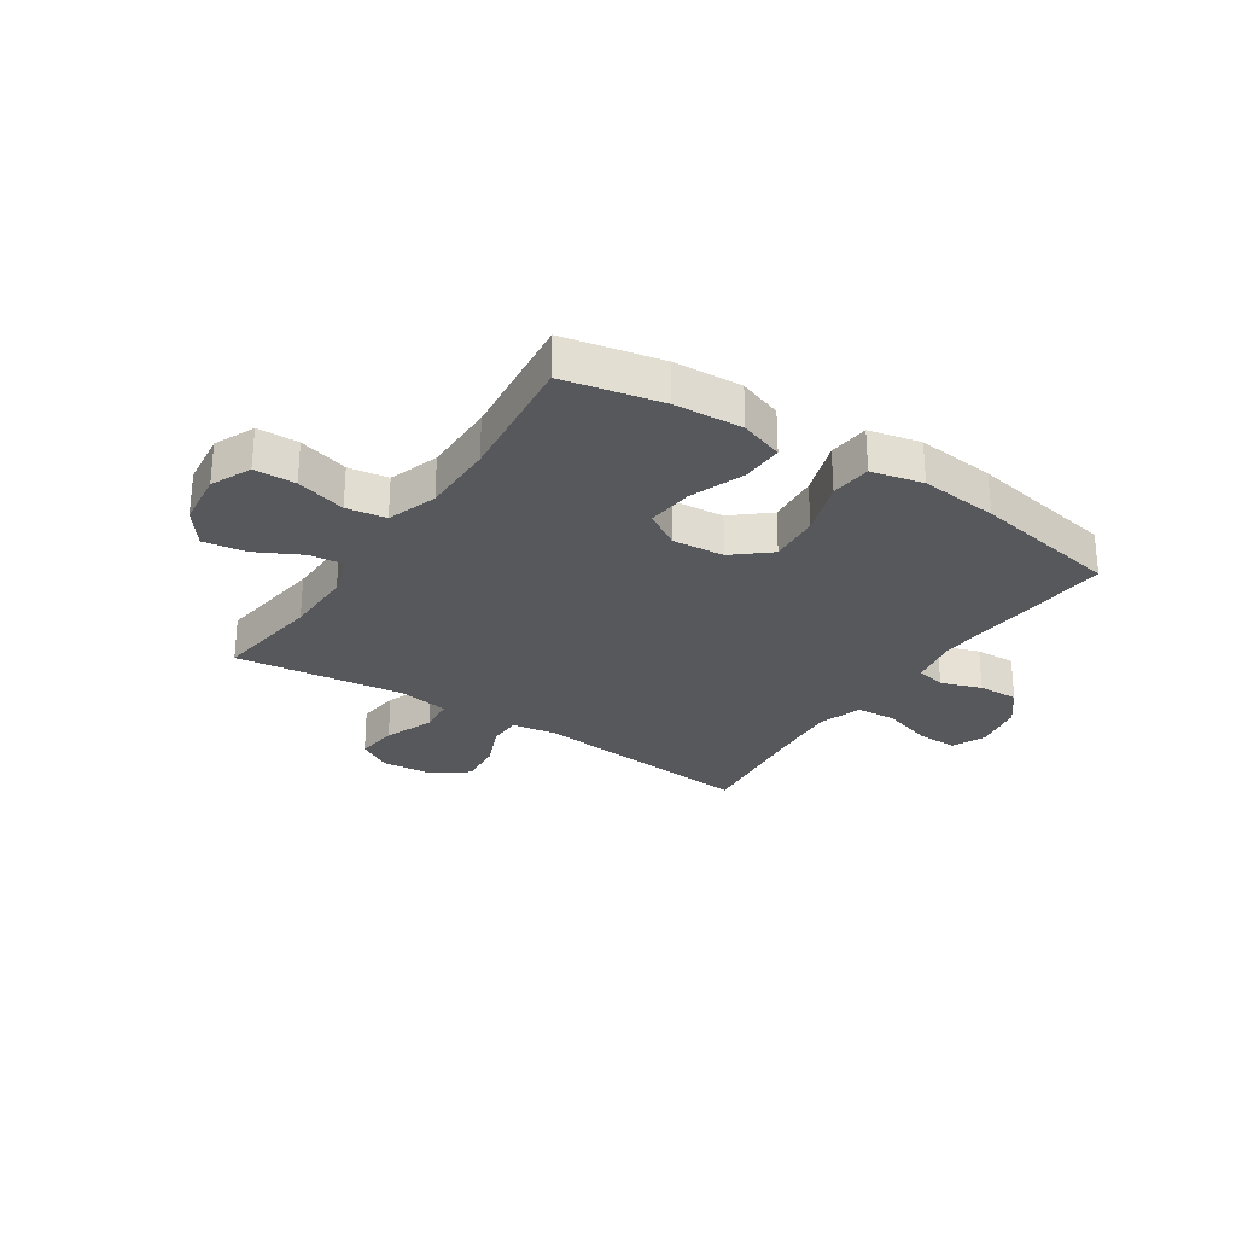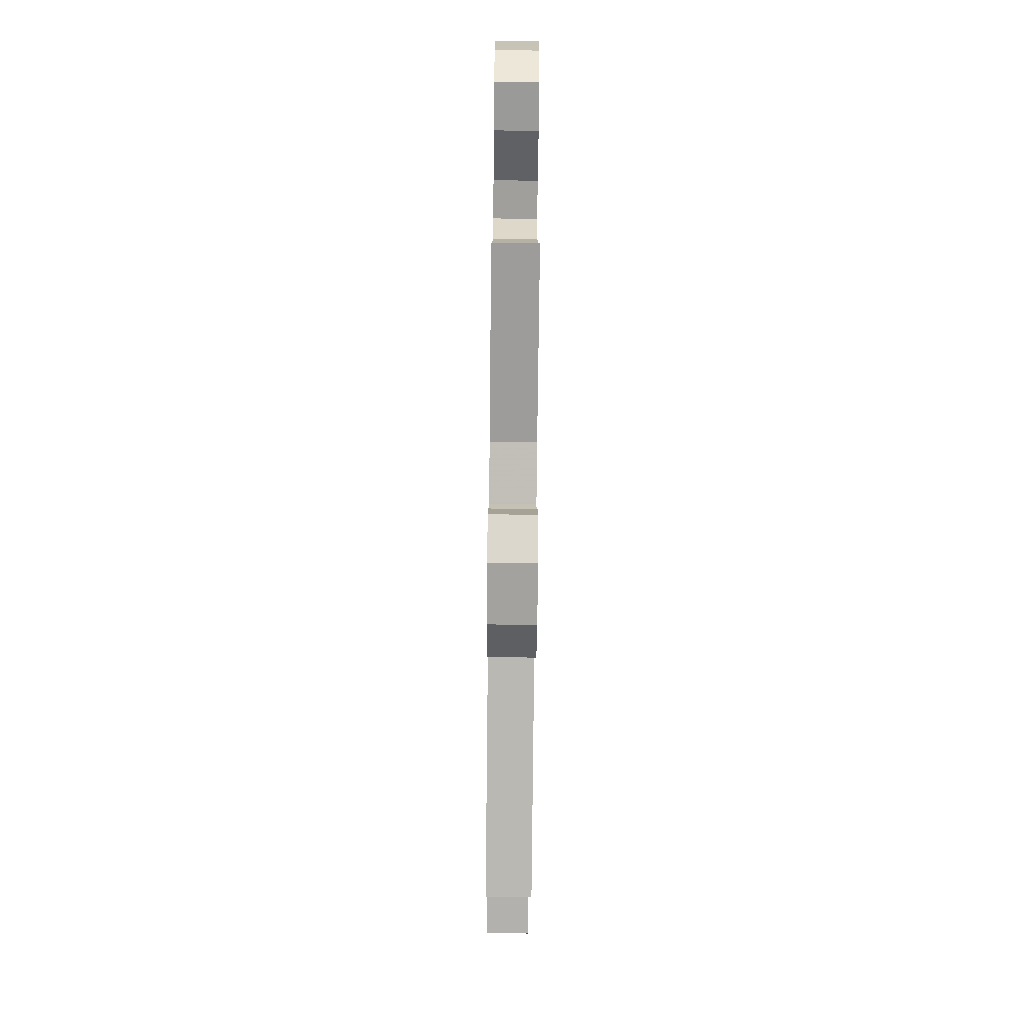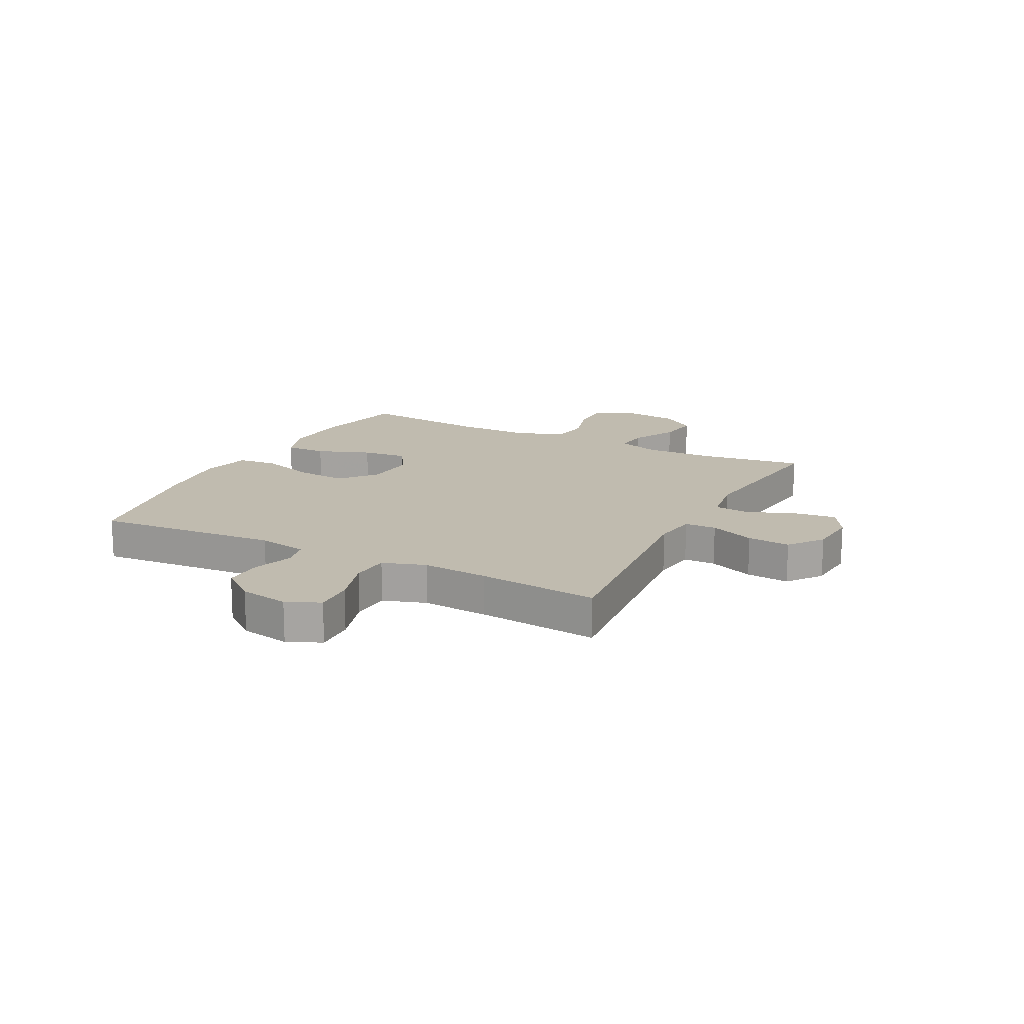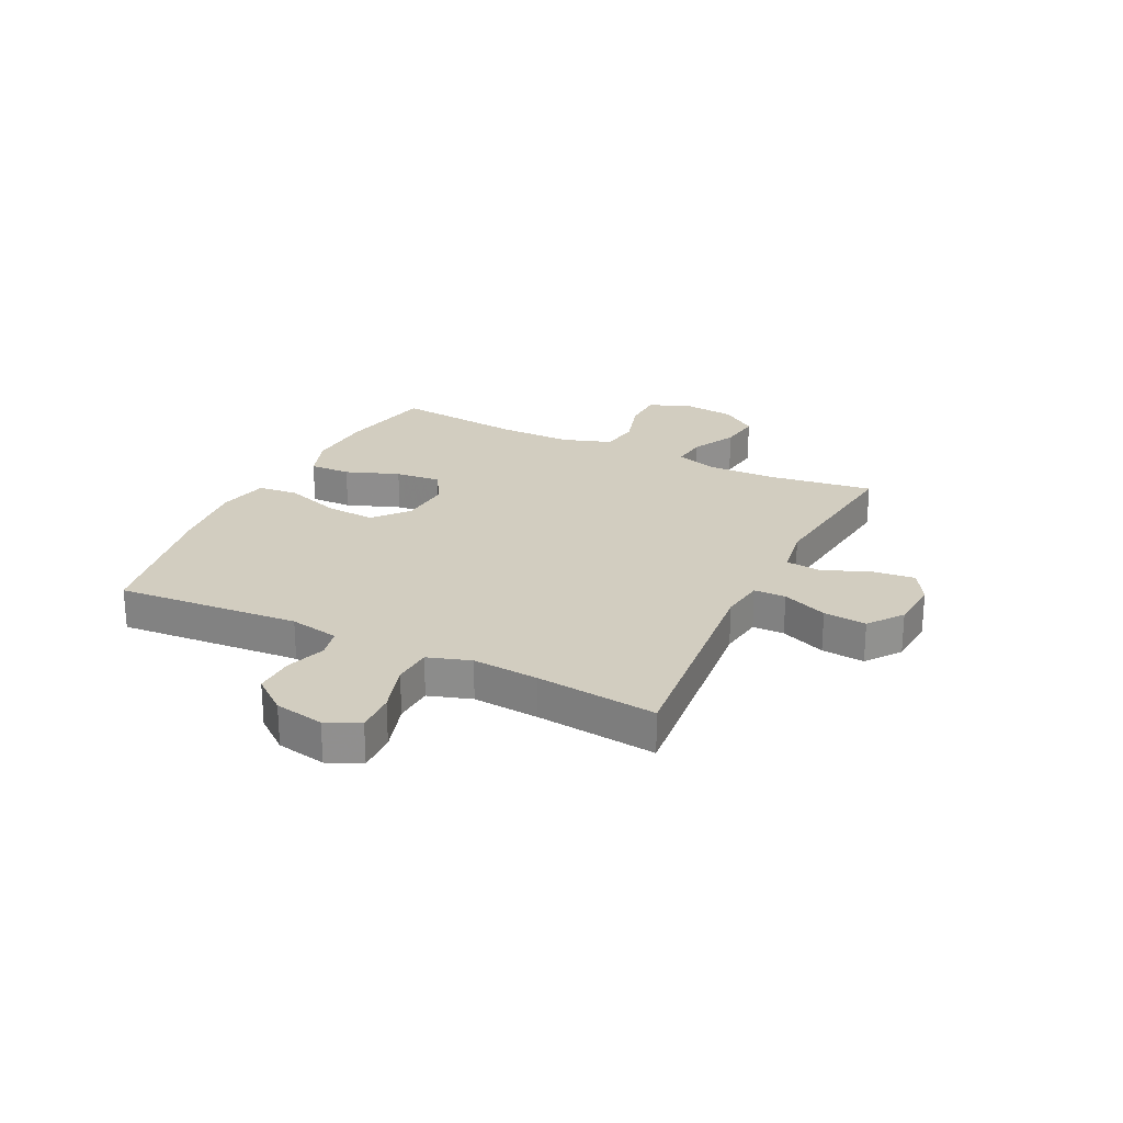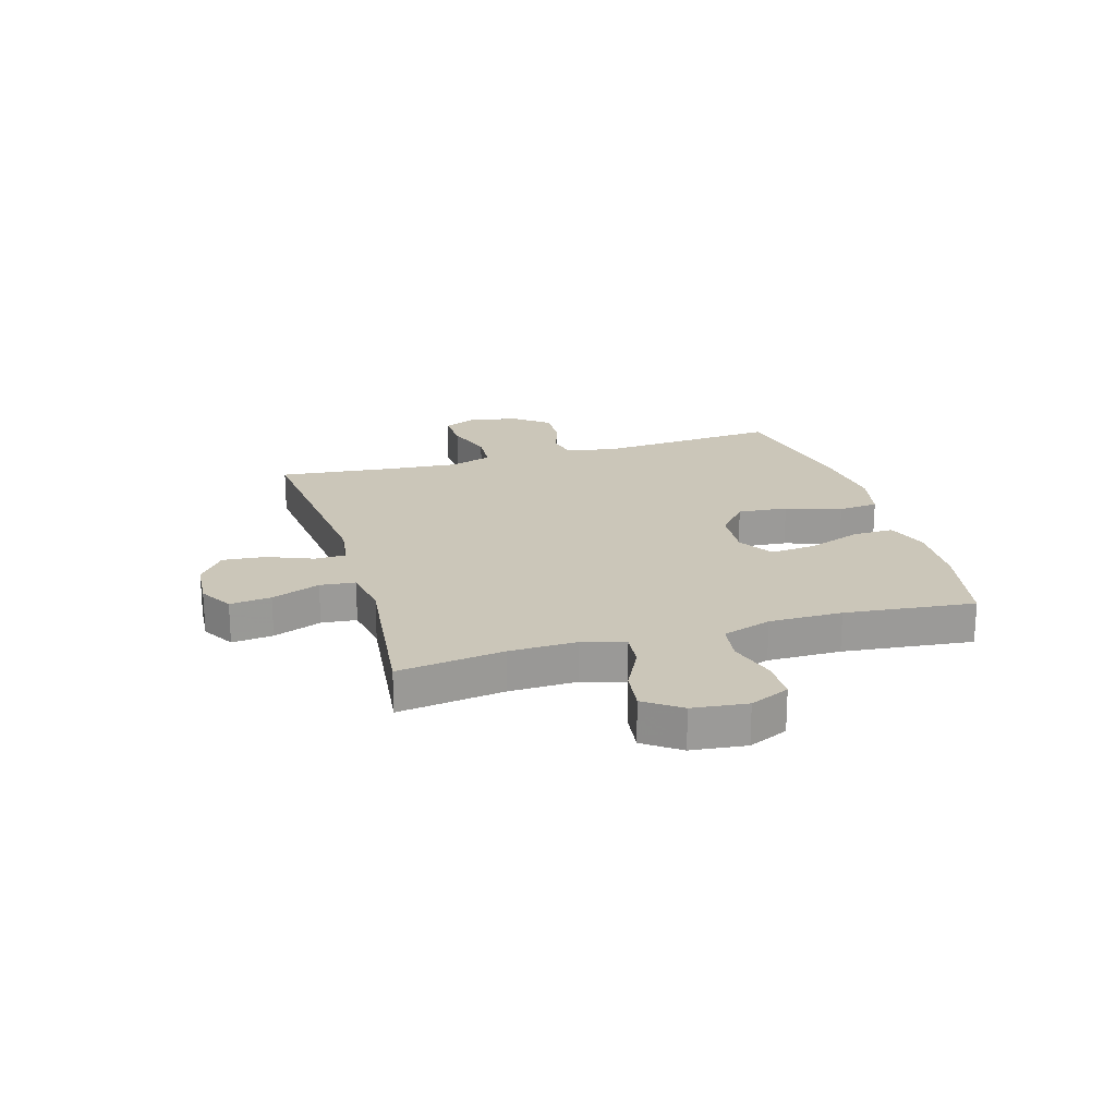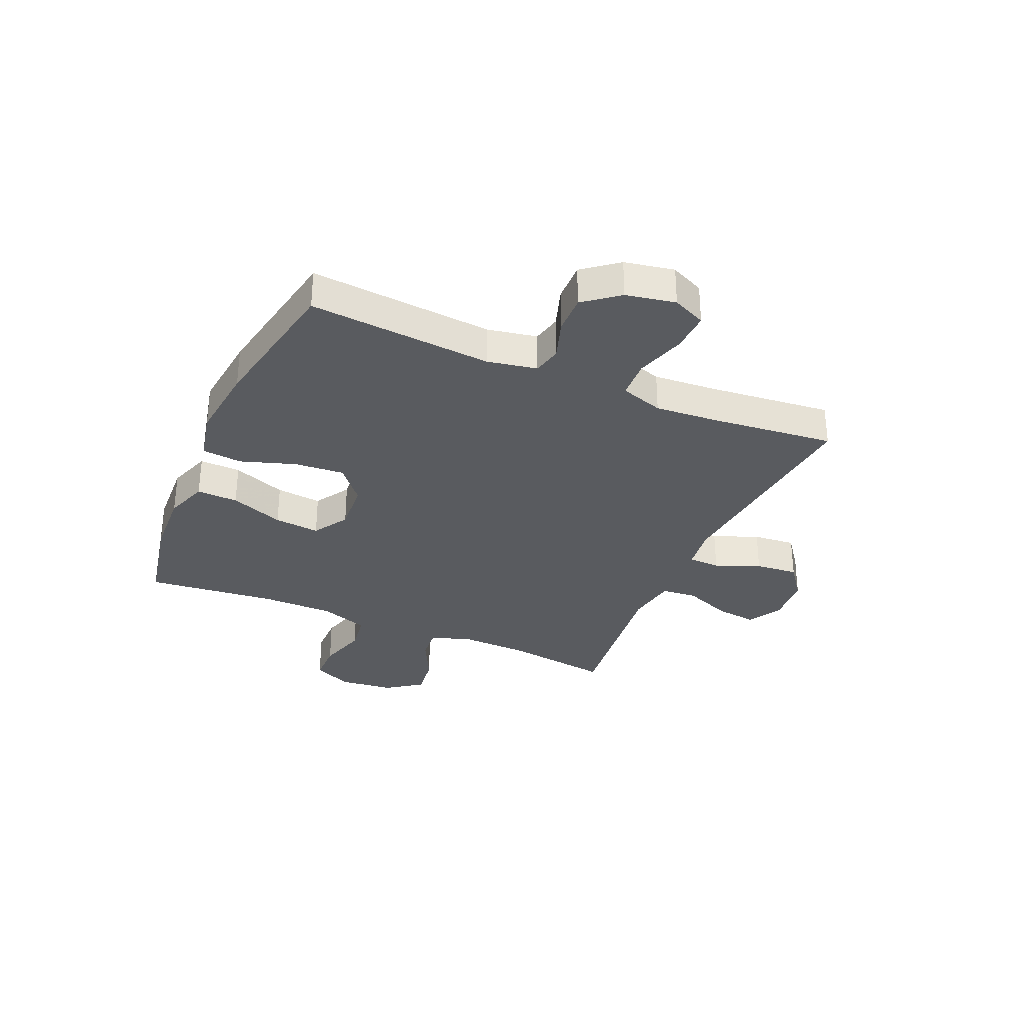
<metadata>
{"format":"obj","ext":"obj","renderer":"f3d","projection":"perspective","resolution":1024,"background":"white","views":[{"elev":-27.8,"azim":-33.2,"up":"+Y"},{"elev":-76.8,"azim":-90.6,"up":"+Z"},{"elev":16.0,"azim":117.3,"up":"+Y"},{"elev":24.4,"azim":116.2,"up":"+Y"},{"elev":20.8,"azim":-106.4,"up":"+Y"},{"elev":-32.2,"azim":66.4,"up":"+Y"}]}
</metadata>
<code>
v 0.5 0.07 0.5
v 0.474 0.07 0.171
v 0.491 0.07 0.082
v 0.543 0.07 0.07
v 0.615 0.07 0.094
v 0.686 0.07 0.096
v 0.735 0.07 0.034
v 0.752 0.07 -0.055
v 0.725 0.07 -0.115
v 0.653 0.07 -0.112
v 0.563 0.07 -0.084
v 0.493 0.07 -0.088
v 0.468 0.07 -0.165
v 0.477 0.07 -0.283
v 0.5 0.07 -0.5
v 0.102 0.07 -0.46
v 0.023 0.07 -0.471
v 0.022 0.07 -0.528
v 0.055 0.07 -0.609
v 0.062 0.07 -0.686
v 0.001 0.07 -0.732
v -0.089 0.07 -0.739
v -0.149 0.07 -0.704
v -0.14 0.07 -0.63
v -0.106 0.07 -0.543
v -0.112 0.07 -0.48
v -0.203 0.07 -0.465
v -0.5 0.07 -0.5
v -0.473 0.07 -0.309
v -0.47 0.07 -0.188
v -0.494 0.07 -0.113
v -0.555 0.07 -0.119
v -0.636 0.07 -0.16
v -0.711 0.07 -0.17
v -0.757 0.07 -0.106
v -0.768 0.07 -0.008
v -0.736 0.07 0.063
v -0.663 0.07 0.064
v -0.575 0.07 0.038
v -0.505 0.07 0.048
v -0.475 0.07 0.136
v -0.475 0.07 0.267
v -0.5 0.07 0.5
v -0.328 0.07 0.535
v -0.207 0.07 0.541
v -0.13 0.07 0.514
v -0.132 0.07 0.44
v -0.168 0.07 0.344
v -0.176 0.07 0.262
v -0.113 0.07 0.223
v -0.021 0.07 0.23
v 0.042 0.07 0.283
v 0.035 0.07 0.373
v 0.002 0.07 0.472
v 0.009 0.07 0.544
v 0.1 0.07 0.564
v 0.238 0.07 0.549
v 0.5 0 0.5
v 0.474 0 0.171
v 0.491 0 0.082
v 0.543 0 0.07
v 0.615 0 0.094
v 0.686 0 0.096
v 0.735 0 0.034
v 0.752 0 -0.055
v 0.725 0 -0.115
v 0.653 0 -0.112
v 0.563 0 -0.084
v 0.493 0 -0.088
v 0.468 0 -0.165
v 0.477 0 -0.283
v 0.5 0 -0.5
v 0.102 0 -0.46
v 0.023 0 -0.471
v 0.022 0 -0.528
v 0.055 0 -0.609
v 0.062 0 -0.686
v 0.001 0 -0.732
v -0.089 0 -0.739
v -0.149 0 -0.704
v -0.14 0 -0.63
v -0.106 0 -0.543
v -0.112 0 -0.48
v -0.203 0 -0.465
v -0.5 0 -0.5
v -0.473 0 -0.309
v -0.47 0 -0.188
v -0.494 0 -0.113
v -0.555 0 -0.119
v -0.636 0 -0.16
v -0.711 0 -0.17
v -0.757 0 -0.106
v -0.768 0 -0.008
v -0.736 0 0.063
v -0.663 0 0.064
v -0.575 0 0.038
v -0.505 0 0.048
v -0.475 0 0.136
v -0.475 0 0.267
v -0.5 0 0.5
v -0.328 0 0.535
v -0.207 0 0.541
v -0.13 0 0.514
v -0.132 0 0.44
v -0.168 0 0.344
v -0.176 0 0.262
v -0.113 0 0.223
v -0.021 0 0.23
v 0.042 0 0.283
v 0.035 0 0.373
v 0.002 0 0.472
v 0.009 0 0.544
v 0.1 0 0.564
v 0.238 0 0.549
f 56 57 1 2
f 53 54 55 56
f 52 53 56 2
f 51 52 2 3
f 50 51 3
f 45 46 47 48
f 45 48 49
f 42 43 44 45
f 41 42 45 49
f 40 41 49 50
f 36 37 38 39
f 36 39 40
f 35 36 40
f 32 33 34 35
f 31 32 35 40
f 30 31 40 50
f 27 28 29
f 26 27 29 30
f 22 23 24 25
f 20 21 22 25
f 18 19 20 25
f 17 18 25 26
f 16 17 26 30
f 14 15 16 30
f 8 9 10 11
f 8 11 12
f 7 8 12
f 4 5 6 7
f 4 7 12
f 3 4 12 13
f 13 14 30 50
f 3 13 50
f 59 58 114 113
f 113 112 111 110
f 59 113 110 109
f 60 59 109 108
f 60 108 107
f 105 104 103 102
f 106 105 102
f 102 101 100 99
f 106 102 99 98
f 107 106 98 97
f 96 95 94 93
f 97 96 93
f 97 93 92
f 92 91 90 89
f 97 92 89 88
f 107 97 88 87
f 86 85 84
f 87 86 84 83
f 82 81 80 79
f 82 79 78 77
f 82 77 76 75
f 83 82 75 74
f 87 83 74 73
f 87 73 72 71
f 68 67 66 65
f 69 68 65
f 69 65 64
f 64 63 62 61
f 69 64 61
f 70 69 61 60
f 107 87 71 70
f 107 70 60
f 1 58 59 2
f 2 59 60 3
f 3 60 61 4
f 4 61 62 5
f 5 62 63 6
f 6 63 64 7
f 7 64 65 8
f 8 65 66 9
f 9 66 67 10
f 10 67 68 11
f 11 68 69 12
f 12 69 70 13
f 13 70 71 14
f 14 71 72 15
f 15 72 73 16
f 16 73 74 17
f 17 74 75 18
f 18 75 76 19
f 19 76 77 20
f 20 77 78 21
f 21 78 79 22
f 22 79 80 23
f 23 80 81 24
f 24 81 82 25
f 25 82 83 26
f 26 83 84 27
f 27 84 85 28
f 28 85 86 29
f 29 86 87 30
f 30 87 88 31
f 31 88 89 32
f 32 89 90 33
f 33 90 91 34
f 34 91 92 35
f 35 92 93 36
f 36 93 94 37
f 37 94 95 38
f 38 95 96 39
f 39 96 97 40
f 40 97 98 41
f 41 98 99 42
f 42 99 100 43
f 43 100 101 44
f 44 101 102 45
f 45 102 103 46
f 46 103 104 47
f 47 104 105 48
f 48 105 106 49
f 49 106 107 50
f 50 107 108 51
f 51 108 109 52
f 52 109 110 53
f 53 110 111 54
f 54 111 112 55
f 55 112 113 56
f 56 113 114 57
f 57 114 58 1

</code>
